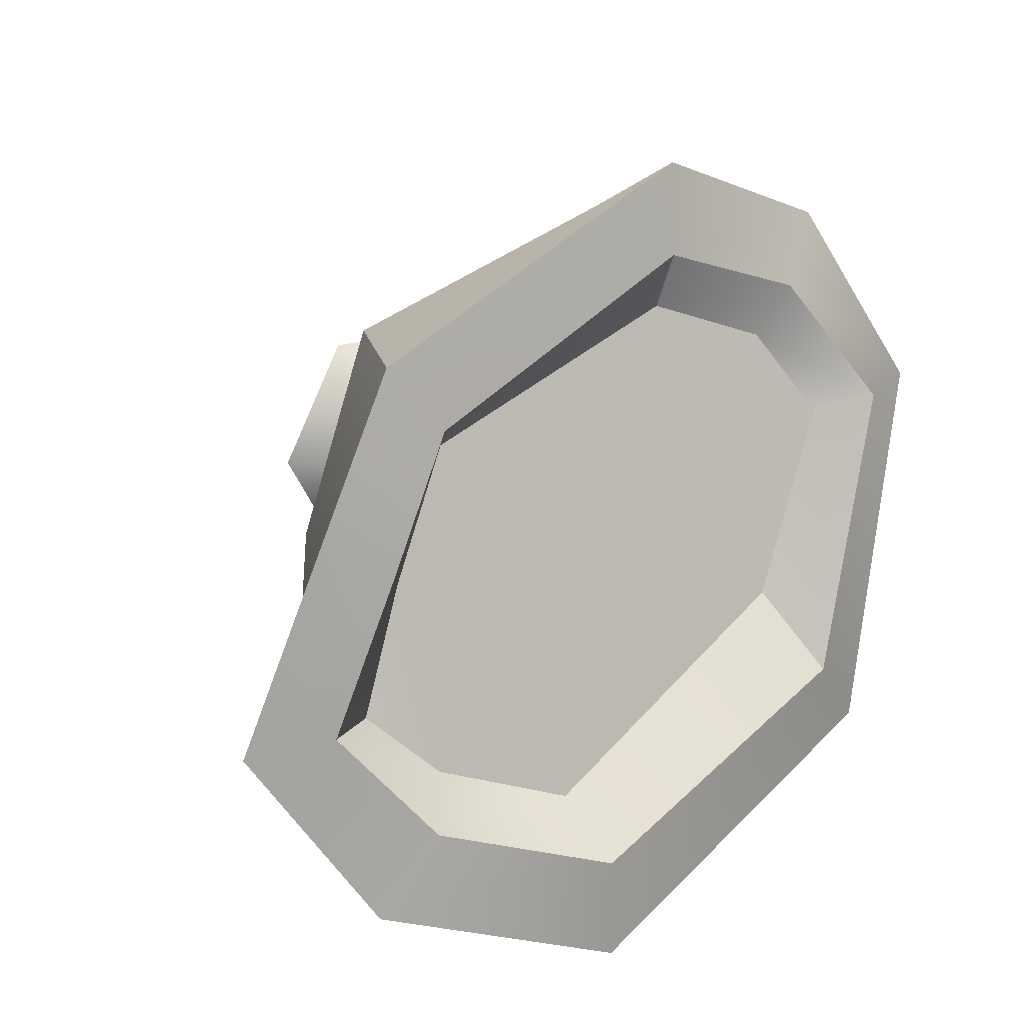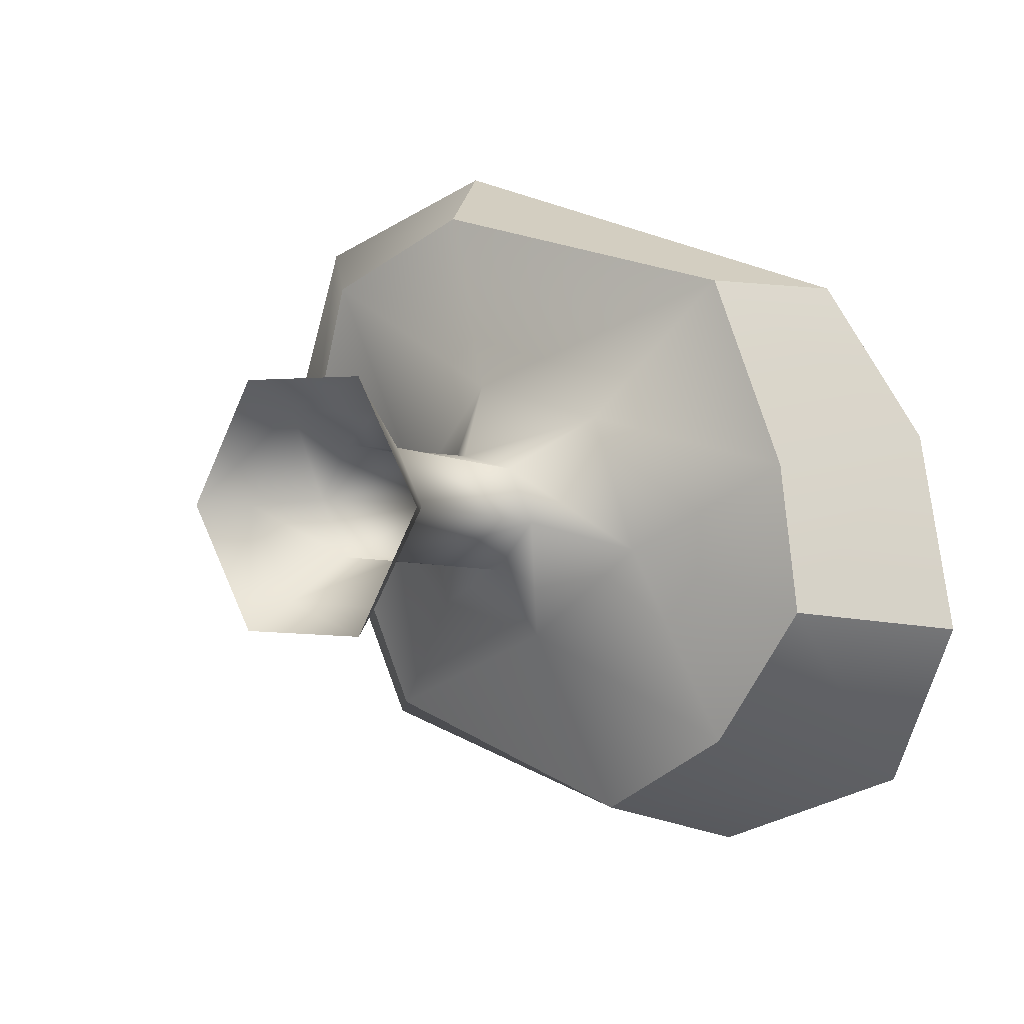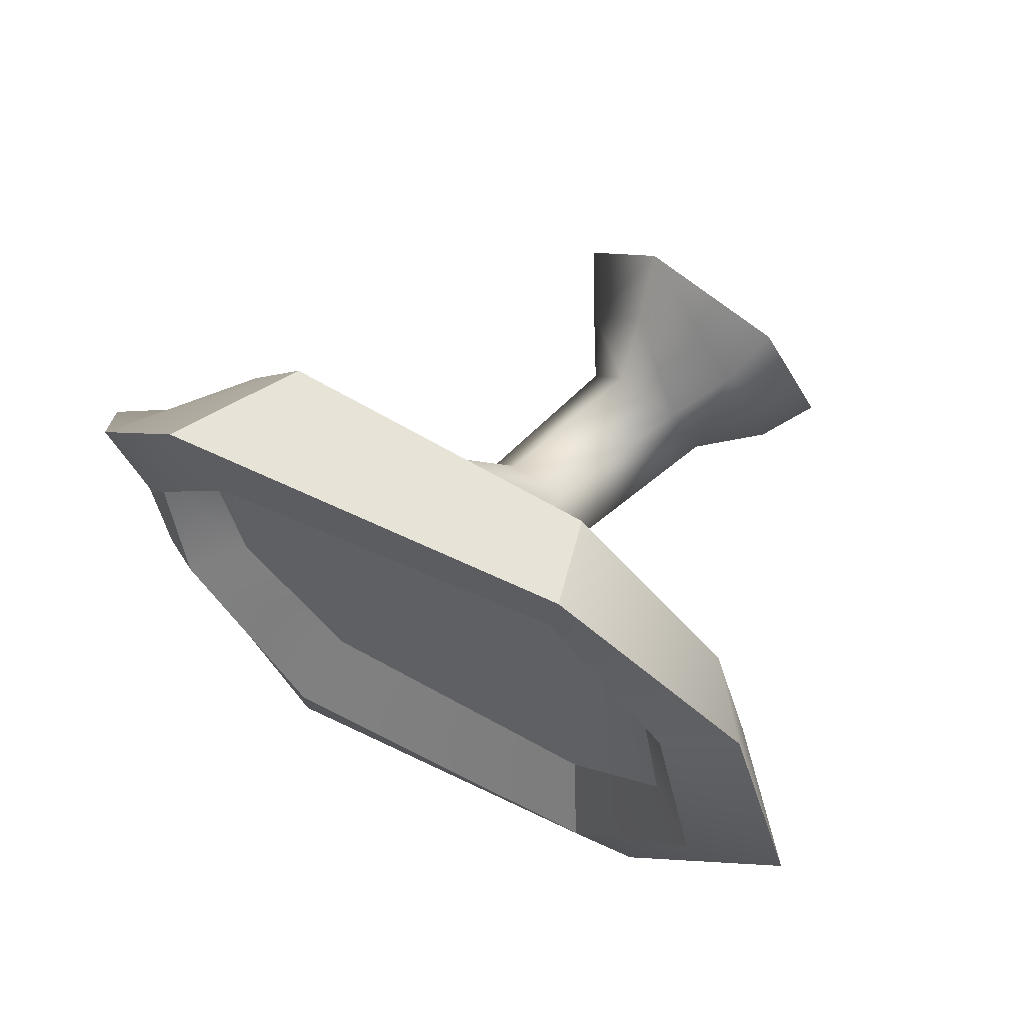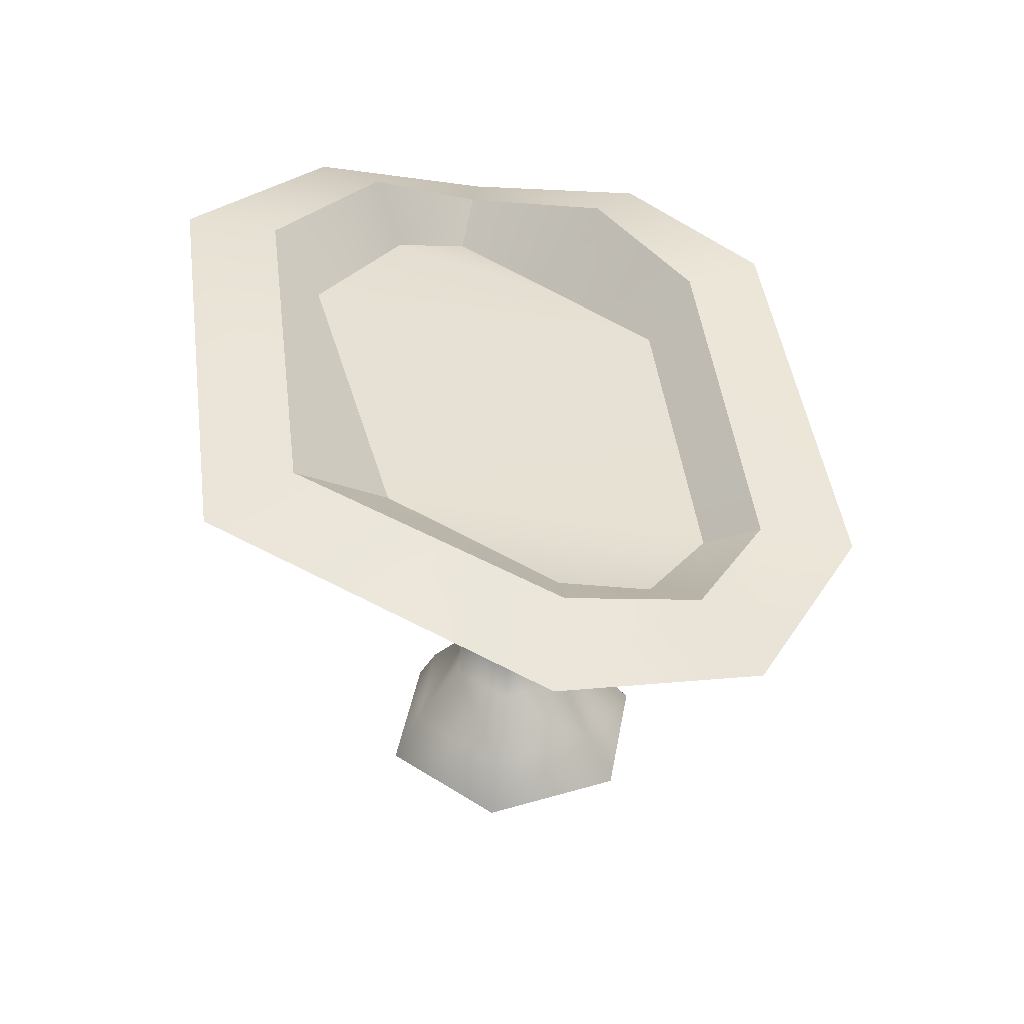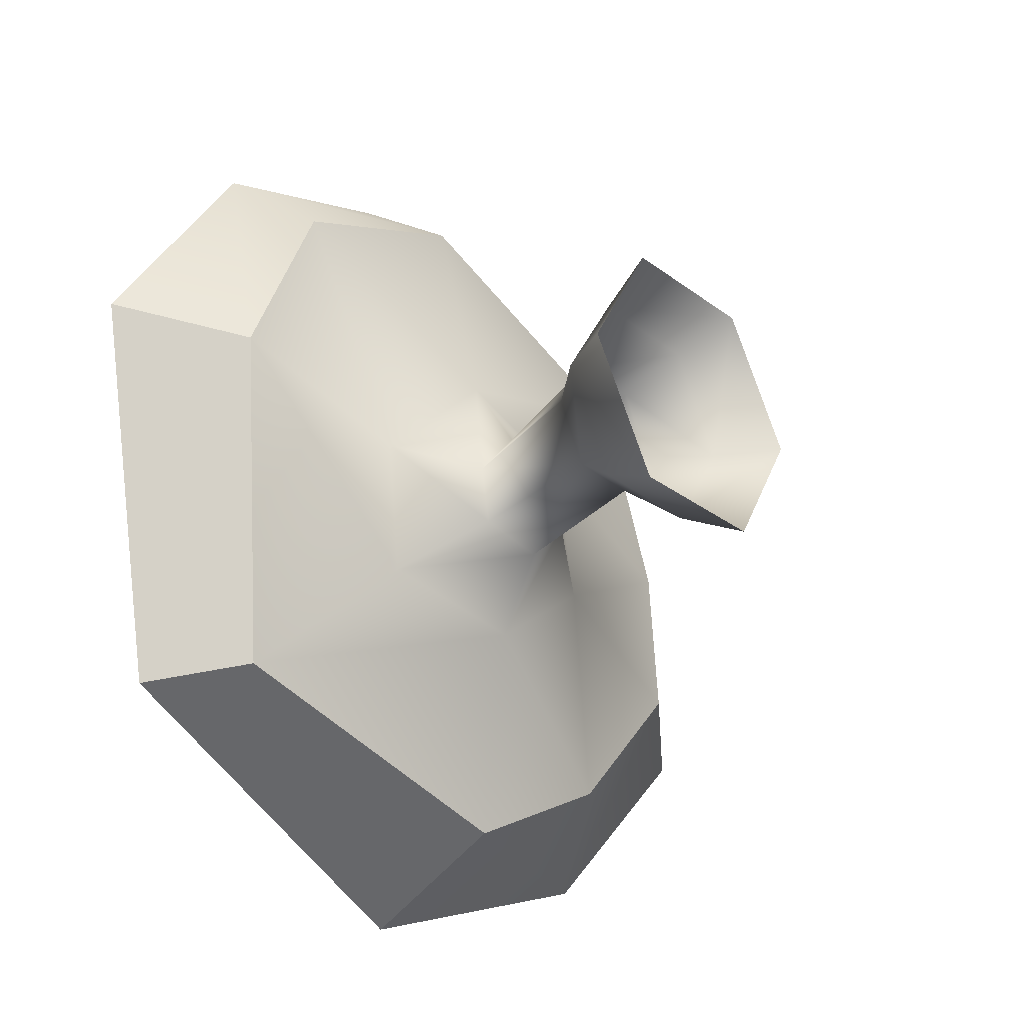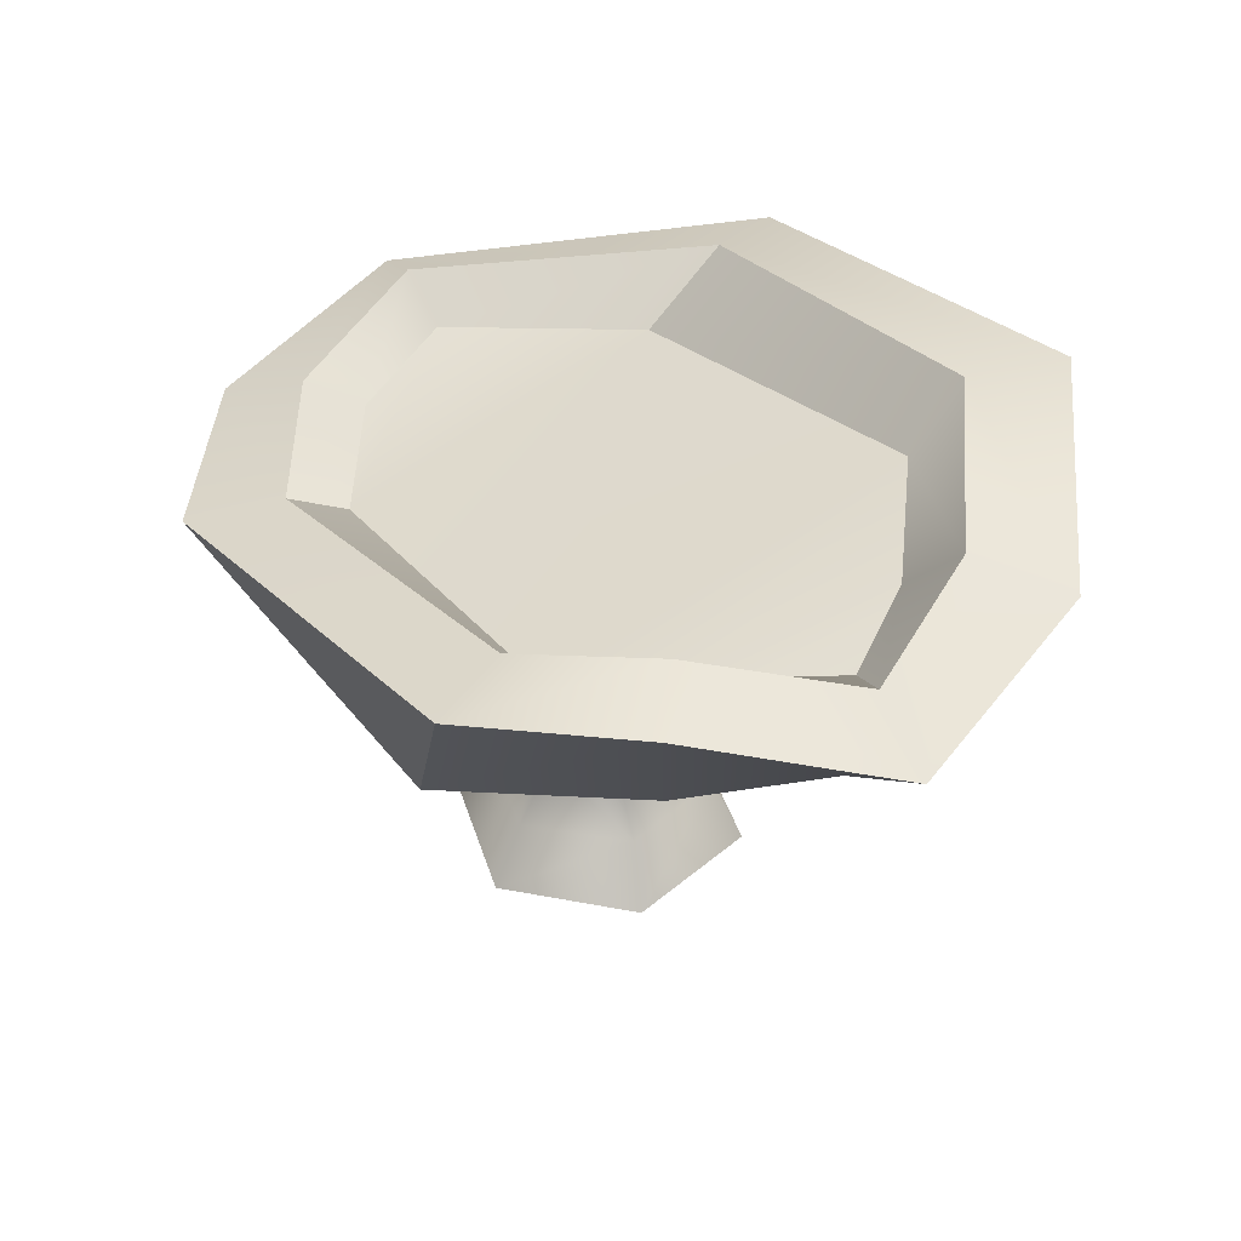
<metadata>
{"format":"obj","ext":"obj","renderer":"f3d","projection":"perspective","resolution":1024,"background":"white","views":[{"elev":17.4,"azim":141.5,"up":"+Z"},{"elev":0.8,"azim":36.9,"up":"+Z"},{"elev":78.8,"azim":-143.3,"up":"+Z"},{"elev":38.0,"azim":-80.5,"up":"+Y"},{"elev":-29.2,"azim":-47.7,"up":"+Z"},{"elev":39.4,"azim":73.5,"up":"+Y"}]}
</metadata>
<code>
g default
v -9.411 4.298 -0.1447
v -5.567 8.586 0.2611
v 3.559 4.364 -7.987
v 2.026 8.661 -4.53
v -5.656 0 9.677
v -4.882 4.232 7.34
v 5.656 0 -9.915
v 8.086 4.298 -0.4966
v -2.801 8.51 4.642
v -3.155 8.661 -4.328
v 4.791 8.586 -0.1425
v -6.107 25.63 -8.664
v -1.131 20.37 -4.194
v 11.31 0 -0.1189
v -2.397 19.92 -0.02979
v -8.563 24.39 1.303
v 2.377 8.51 4.44
v 3.702 19.77 -5.547
v 4.747 23.92 -11.1
v 0.6129 19.4 3.87
v 5.656 0 9.677
v 3.864 4.232 7.165
v 7.205 19.8 -1.59
v 5.207 19.4 2.811
v -0.1518 22.74 9.77
v 14.08 24.39 -3.804
v 10.85 23.53 6.981
v -5.192 4.364 -7.811
v -11.31 0 -0.1189
v -5.656 0 -9.915
v -15.58 31.43 -18.44
v -22.35 26.25 5.804
v 8.44 29.5 -25.87
v -3.874 23.51 24.2
v 28.14 26.63 -8.553
v 20.9 25.92 17.86
v -21.36 37.84 -20.09
v -30.77 33.34 8.003
v 11.19 44.07 -29.95
v -6.451 29.99 28.38
v 37.85 34.16 -9.87
v 25.71 35.64 17.6
v -22.42 29.59 22.56
v -17.57 24.88 18.96
v 29.85 39.52 -22.86
v 20.02 28.06 -19.34
v -16.3 39.37 -14.32
v -24.09 36.46 7.736
v 11.01 43.8 -22.41
v -17.78 32.35 17.32
v 25.48 40.97 -16.82
v 20.99 36.14 12.22
v -6.221 30.6 21.01
v 31.33 36.48 -9.156
v -12.91 35.2 -7.843
v -19.52 34 6.663
v 10.78 37.86 -18.91
v -15.49 30.91 13.2
v 22.09 36.58 -14.19
v 18.73 31.08 9.066
v -6.256 28.64 16.52
v 27.01 34.04 -9.371
v 26.78 26.27 3.071
v 33.24 37.44 5.386
v 27.61 38.86 3.057
v 22.87 32.56 -0.1524
g pSphere7
f 2 1 6 9
f 4 3 28 10
f 29 5 6 1
f 14 7 3 8
f 11 8 3 4
f 10 2 15 13
f 8 11 17 22
f 10 13 18 4
f 6 5 21 22
f 16 12 13 15
f 18 13 12 19
f 20 15 2 9
f 4 18 23 11
f 9 6 22 17
f 25 16 15 20
f 24 20 9 17
f 23 18 19 26
f 21 14 8 22
f 23 24 17 11
f 27 25 20 24
f 24 23 26 27
f 1 2 10 28
f 28 3 7 30
f 30 29 1 28
f 12 16 32 31
f 19 12 31 33
f 44 25 34
f 46 19 33
f 25 27 36 34
f 27 26 63 36
f 31 32 38 37
f 33 31 37 39
f 43 44 34 40
f 45 46 33 39
f 34 36 42 40
f 36 63 64 42
f 32 44 43 38
f 16 25 44 32
f 35 46 45 41
f 26 19 46 35
f 37 38 48 47
f 39 37 47 49
f 38 43 50 48
f 45 39 49 51
f 40 42 52 53
f 42 64 65 52
f 43 40 53 50
f 41 45 51 54
f 47 48 56 55
f 49 47 55 57
f 48 50 58 56
f 51 49 57 59
f 53 52 60 61
f 52 65 66 60
f 50 53 61 58
f 54 51 59 62
f 57 60 66 59
f 56 58 61 55
f 55 61 60 57
f 63 26 35
f 64 63 35 41
f 65 64 41 54
f 66 65 54 62
f 59 66 62

</code>
